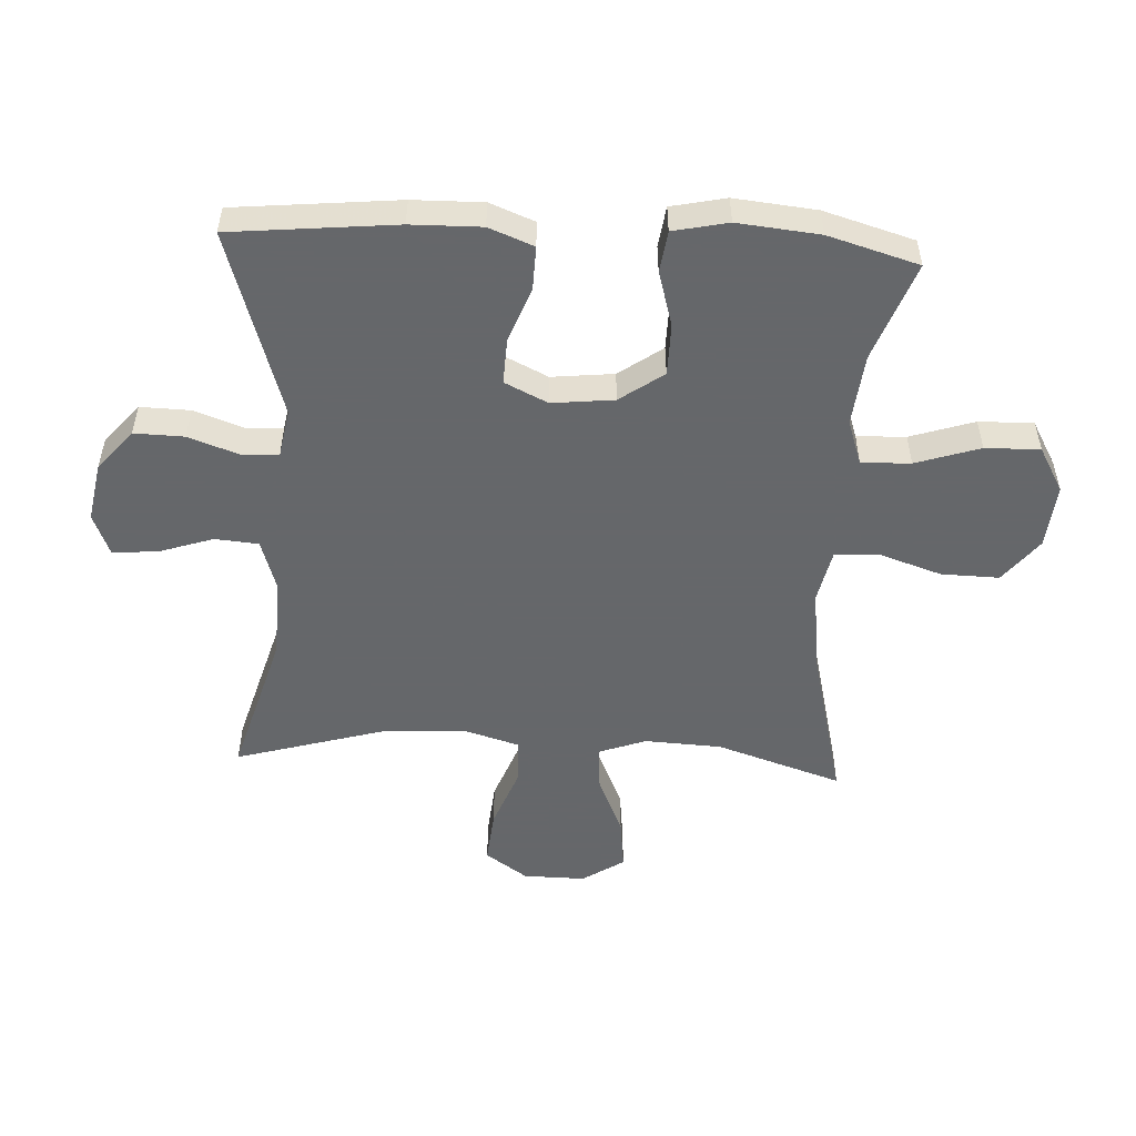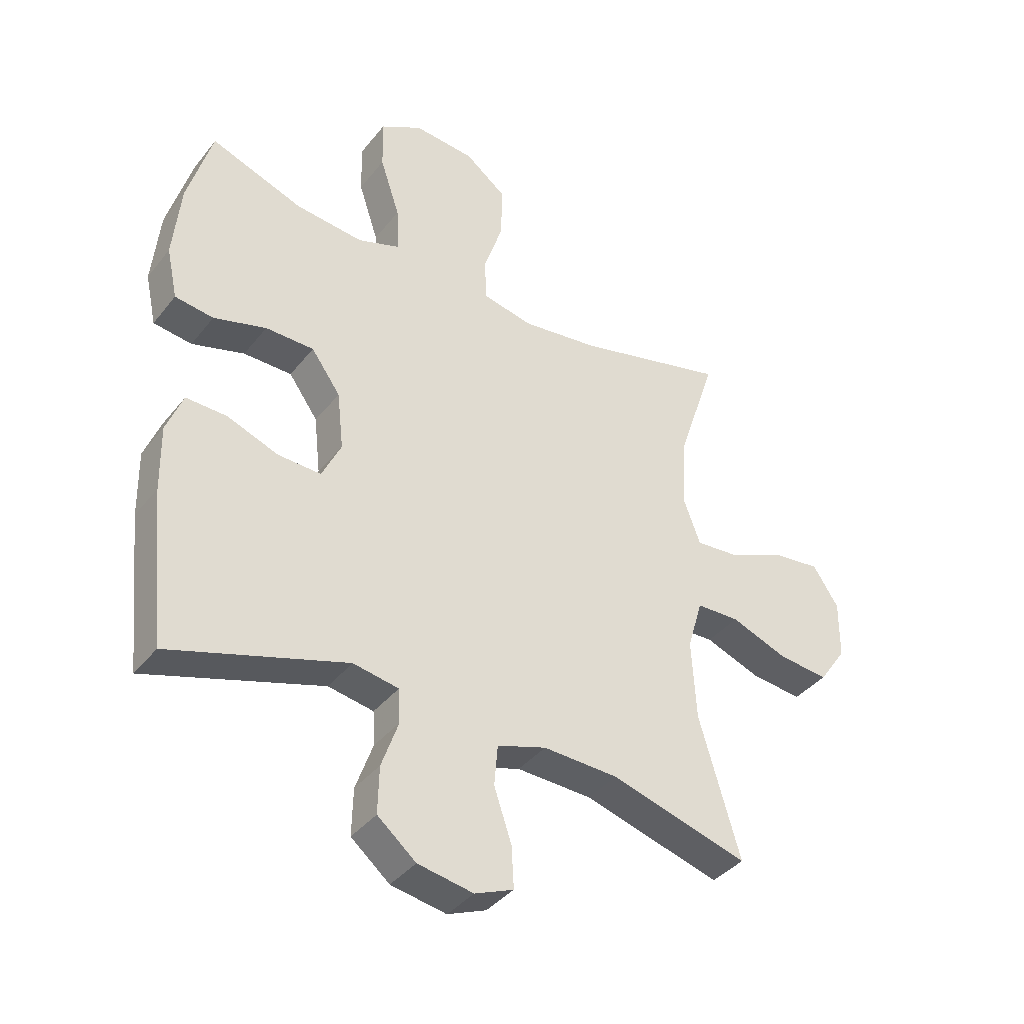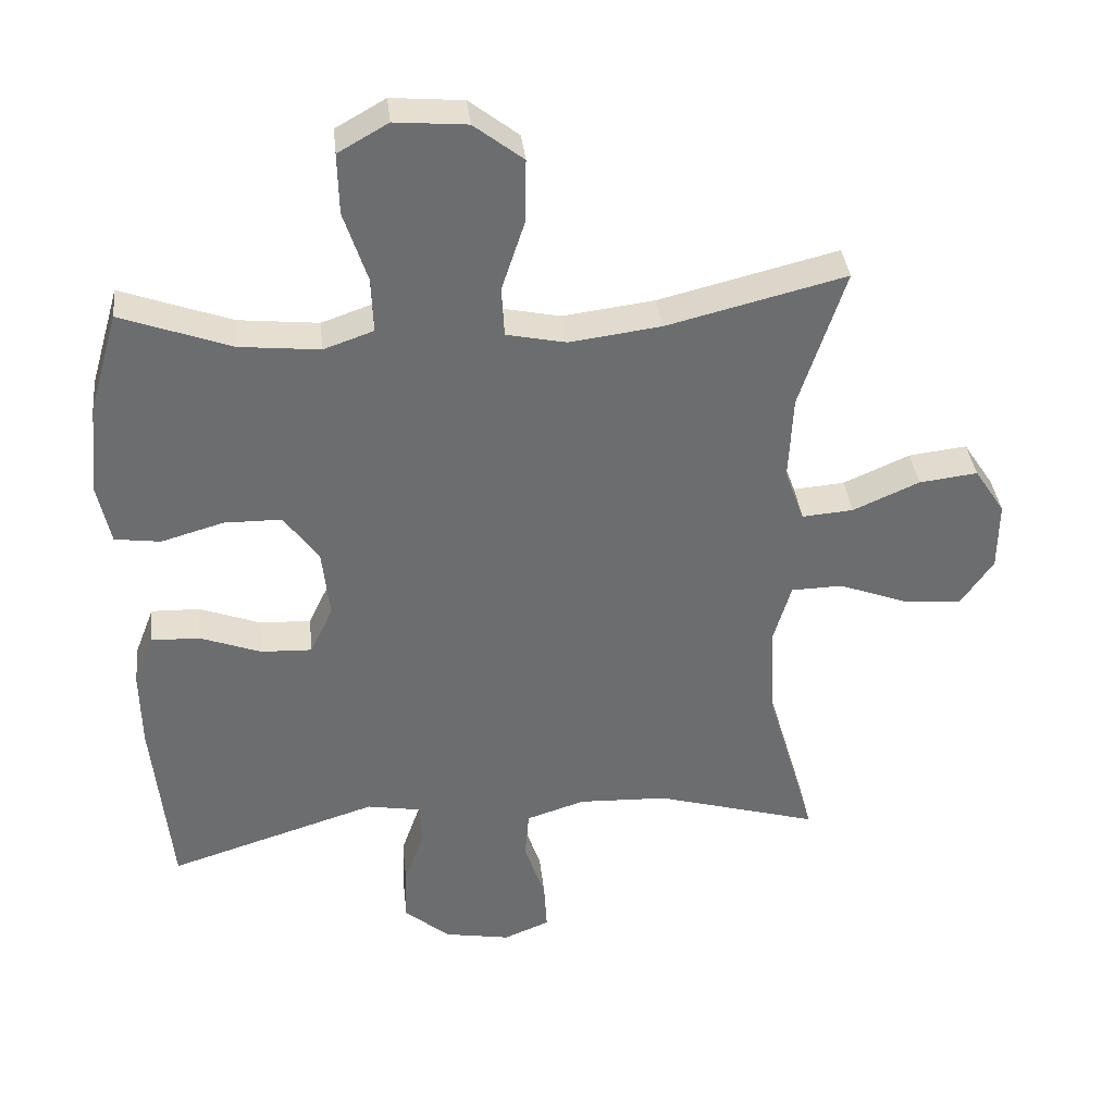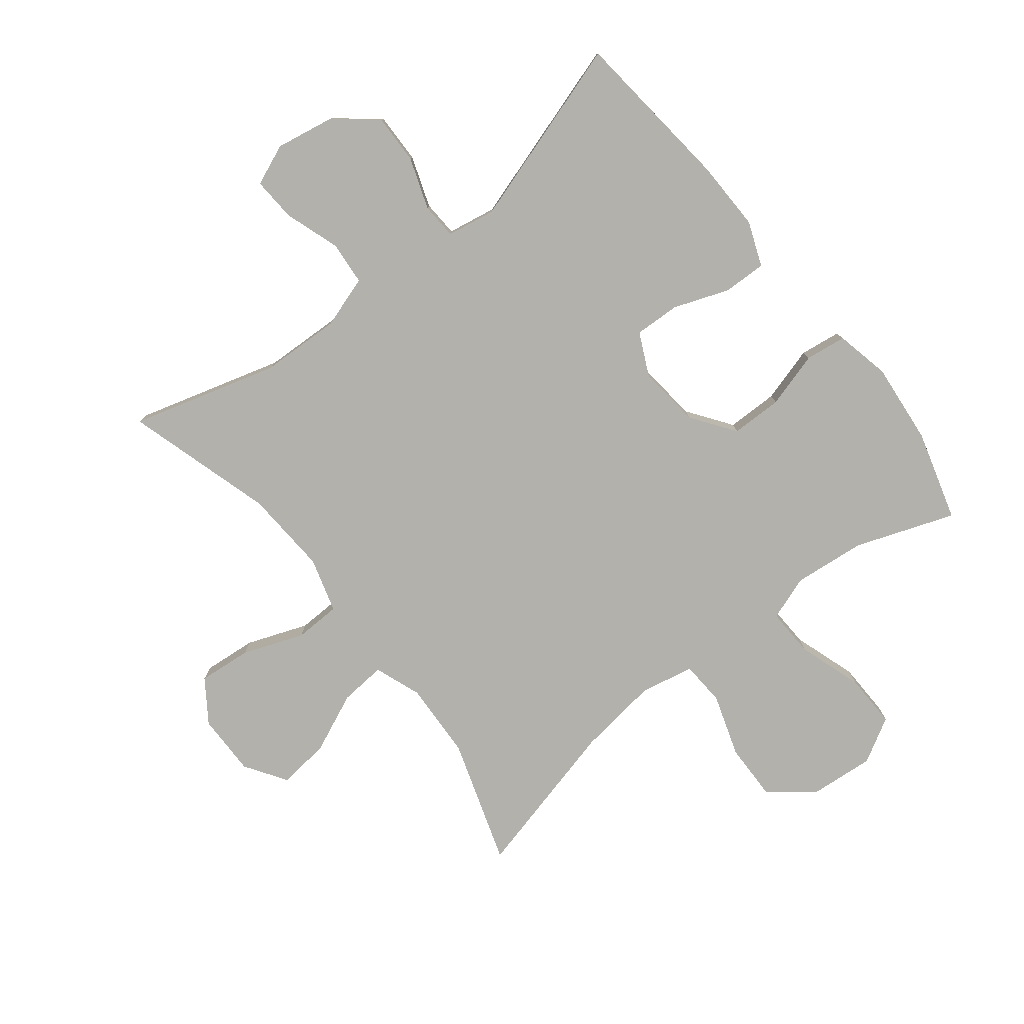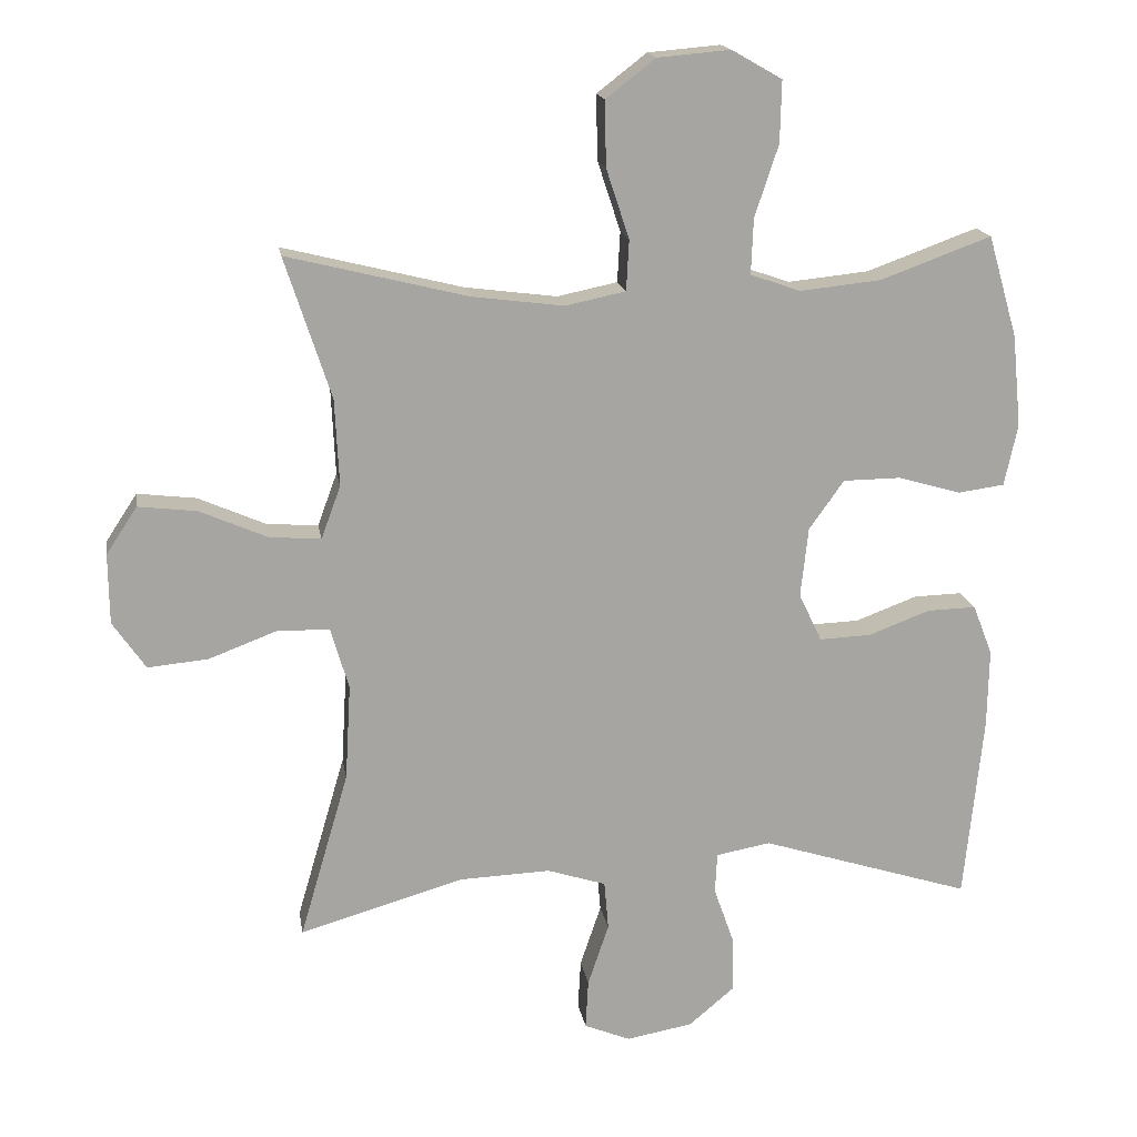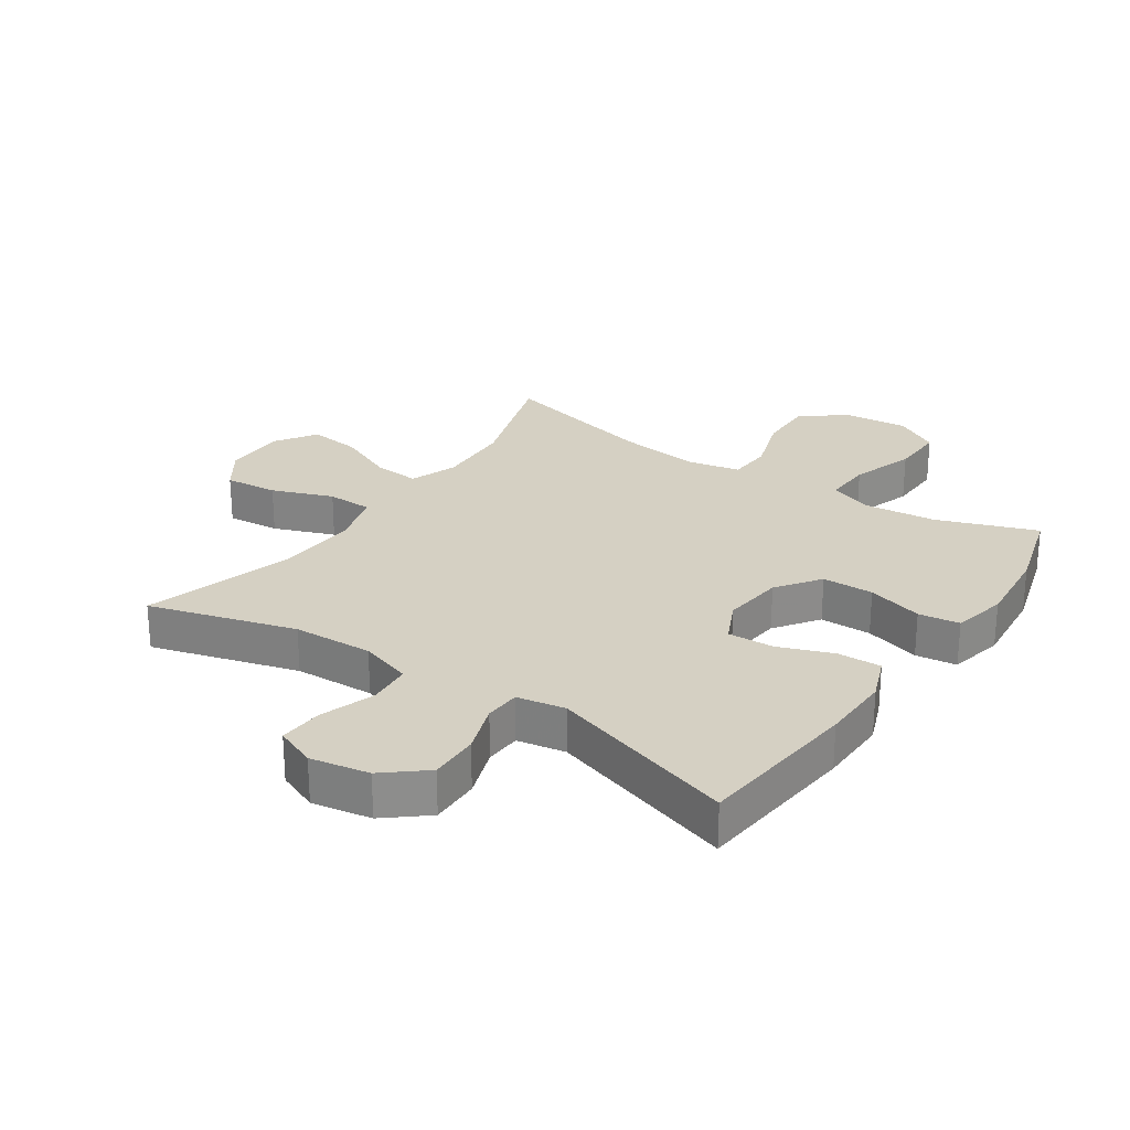
<metadata>
{"format":"obj","ext":"obj","renderer":"f3d","projection":"perspective","resolution":1024,"background":"white","views":[{"elev":-52.0,"azim":-93.1,"up":"+Y"},{"elev":-38.7,"azim":-34.0,"up":"+Z"},{"elev":36.5,"azim":-6.2,"up":"+Z"},{"elev":-78.9,"azim":-141.7,"up":"+Y"},{"elev":16.7,"azim":170.9,"up":"+Z"},{"elev":26.0,"azim":-145.8,"up":"+Y"}]}
</metadata>
<code>
v -0.5 0.07 -0.5
v -0.527 0.07 -0.235
v -0.529 0.07 -0.122
v -0.501 0.07 -0.05
v -0.431 0.07 -0.052
v -0.343 0.07 -0.085
v -0.269 0.07 -0.088
v -0.236 0.07 -0.019
v -0.247 0.07 0.081
v -0.297 0.07 0.151
v -0.38 0.07 0.152
v -0.47 0.07 0.126
v -0.536 0.07 0.135
v -0.555 0.07 0.223
v -0.542 0.07 0.355
v -0.5 0.07 0.5
v -0.341 0.07 0.442
v -0.225 0.07 0.43
v -0.153 0.07 0.455
v -0.156 0.07 0.534
v -0.19 0.07 0.637
v -0.192 0.07 0.725
v -0.12 0.07 0.766
v -0.016 0.07 0.757
v 0.055 0.07 0.702
v 0.053 0.07 0.609
v 0.02 0.07 0.509
v 0.024 0.07 0.437
v 0.11 0.07 0.419
v 0.242 0.07 0.436
v 0.5 0.07 0.5
v 0.434 0.07 0.298
v 0.428 0.07 0.174
v 0.456 0.07 0.098
v 0.53 0.07 0.104
v 0.626 0.07 0.146
v 0.71 0.07 0.156
v 0.754 0.07 0.089
v 0.753 0.07 -0.011
v 0.706 0.07 -0.079
v 0.62 0.07 -0.071
v 0.522 0.07 -0.034
v 0.448 0.07 -0.036
v 0.422 0.07 -0.124
v 0.43 0.07 -0.261
v 0.5 0.07 -0.5
v 0.264 0.07 -0.432
v 0.135 0.07 -0.427
v 0.051 0.07 -0.454
v 0.045 0.07 -0.524
v 0.075 0.07 -0.613
v 0.079 0.07 -0.684
v 0.013 0.07 -0.711
v -0.082 0.07 -0.694
v -0.148 0.07 -0.639
v -0.146 0.07 -0.559
v -0.117 0.07 -0.477
v -0.12 0.07 -0.419
v -0.198 0.07 -0.405
v -0.5 0 -0.5
v -0.527 0 -0.235
v -0.529 0 -0.122
v -0.501 0 -0.05
v -0.431 0 -0.052
v -0.343 0 -0.085
v -0.269 0 -0.088
v -0.236 0 -0.019
v -0.247 0 0.081
v -0.297 0 0.151
v -0.38 0 0.152
v -0.47 0 0.126
v -0.536 0 0.135
v -0.555 0 0.223
v -0.542 0 0.355
v -0.5 0 0.5
v -0.341 0 0.442
v -0.225 0 0.43
v -0.153 0 0.455
v -0.156 0 0.534
v -0.19 0 0.637
v -0.192 0 0.725
v -0.12 0 0.766
v -0.016 0 0.757
v 0.055 0 0.702
v 0.053 0 0.609
v 0.02 0 0.509
v 0.024 0 0.437
v 0.11 0 0.419
v 0.242 0 0.436
v 0.5 0 0.5
v 0.434 0 0.298
v 0.428 0 0.174
v 0.456 0 0.098
v 0.53 0 0.104
v 0.626 0 0.146
v 0.71 0 0.156
v 0.754 0 0.089
v 0.753 0 -0.011
v 0.706 0 -0.079
v 0.62 0 -0.071
v 0.522 0 -0.034
v 0.448 0 -0.036
v 0.422 0 -0.124
v 0.43 0 -0.261
v 0.5 0 -0.5
v 0.264 0 -0.432
v 0.135 0 -0.427
v 0.051 0 -0.454
v 0.045 0 -0.524
v 0.075 0 -0.613
v 0.079 0 -0.684
v 0.013 0 -0.711
v -0.082 0 -0.694
v -0.148 0 -0.639
v -0.146 0 -0.559
v -0.117 0 -0.477
v -0.12 0 -0.419
v -0.198 0 -0.405
f 55 56 57
f 54 55 57
f 53 54 57
f 52 53 57
f 51 52 57
f 50 51 57
f 49 50 57 58
f 48 49 58
f 45 46 47
f 44 45 47 48
f 48 58 59
f 44 48 59
f 43 44 59
f 40 41 42
f 39 40 42
f 38 39 42
f 37 38 42
f 36 37 42
f 35 36 42
f 34 35 42 43
f 30 31 32
f 29 30 32 33
f 34 43 59
f 33 34 59
f 29 33 59
f 28 29 59
f 25 26 27
f 24 25 27
f 23 24 27
f 22 23 27
f 21 22 27
f 20 21 27
f 15 16 17
f 14 15 17
f 13 14 17
f 12 13 17
f 11 12 17
f 10 11 17 18
f 9 10 18 19
f 4 5 6
f 3 4 6
f 2 3 6
f 1 2 6
f 59 1 6
f 59 6 7
f 28 59 7 8
f 19 20 27 28
f 8 9 19 28
f 116 115 114
f 116 114 113
f 116 113 112
f 116 112 111
f 116 111 110
f 116 110 109
f 117 116 109 108
f 117 108 107
f 106 105 104
f 107 106 104 103
f 118 117 107
f 118 107 103
f 118 103 102
f 101 100 99
f 101 99 98
f 101 98 97
f 101 97 96
f 101 96 95
f 101 95 94
f 102 101 94 93
f 91 90 89
f 92 91 89 88
f 118 102 93
f 118 93 92
f 118 92 88
f 118 88 87
f 86 85 84
f 86 84 83
f 86 83 82
f 86 82 81
f 86 81 80
f 86 80 79
f 76 75 74
f 76 74 73
f 76 73 72
f 76 72 71
f 76 71 70
f 77 76 70 69
f 78 77 69 68
f 65 64 63
f 65 63 62
f 65 62 61
f 65 61 60
f 65 60 118
f 66 65 118
f 67 66 118 87
f 87 86 79 78
f 87 78 68 67
f 1 60 61 2
f 2 61 62 3
f 3 62 63 4
f 4 63 64 5
f 5 64 65 6
f 6 65 66 7
f 7 66 67 8
f 8 67 68 9
f 9 68 69 10
f 10 69 70 11
f 11 70 71 12
f 12 71 72 13
f 13 72 73 14
f 14 73 74 15
f 15 74 75 16
f 16 75 76 17
f 17 76 77 18
f 18 77 78 19
f 19 78 79 20
f 20 79 80 21
f 21 80 81 22
f 22 81 82 23
f 23 82 83 24
f 24 83 84 25
f 25 84 85 26
f 26 85 86 27
f 27 86 87 28
f 28 87 88 29
f 29 88 89 30
f 30 89 90 31
f 31 90 91 32
f 32 91 92 33
f 33 92 93 34
f 34 93 94 35
f 35 94 95 36
f 36 95 96 37
f 37 96 97 38
f 38 97 98 39
f 39 98 99 40
f 40 99 100 41
f 41 100 101 42
f 42 101 102 43
f 43 102 103 44
f 44 103 104 45
f 45 104 105 46
f 46 105 106 47
f 47 106 107 48
f 48 107 108 49
f 49 108 109 50
f 50 109 110 51
f 51 110 111 52
f 52 111 112 53
f 53 112 113 54
f 54 113 114 55
f 55 114 115 56
f 56 115 116 57
f 57 116 117 58
f 58 117 118 59
f 59 118 60 1

</code>
